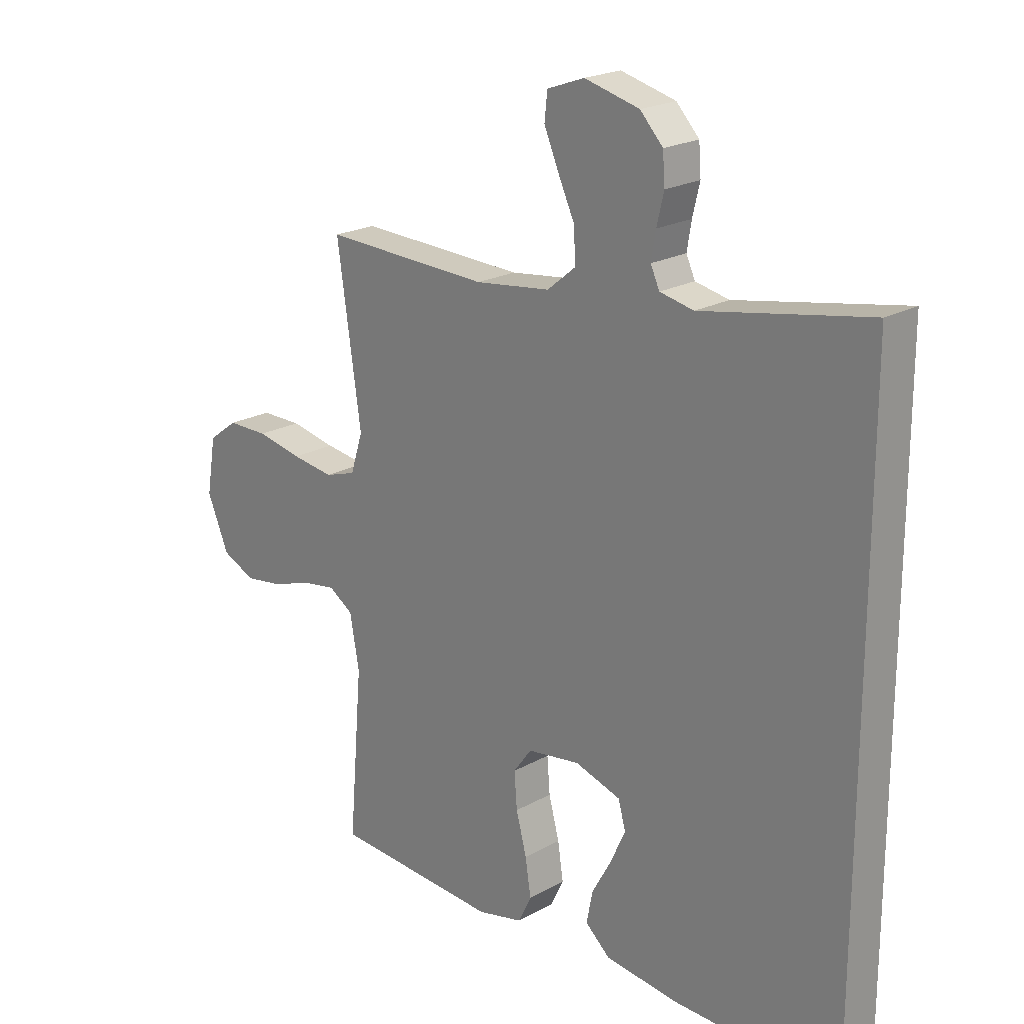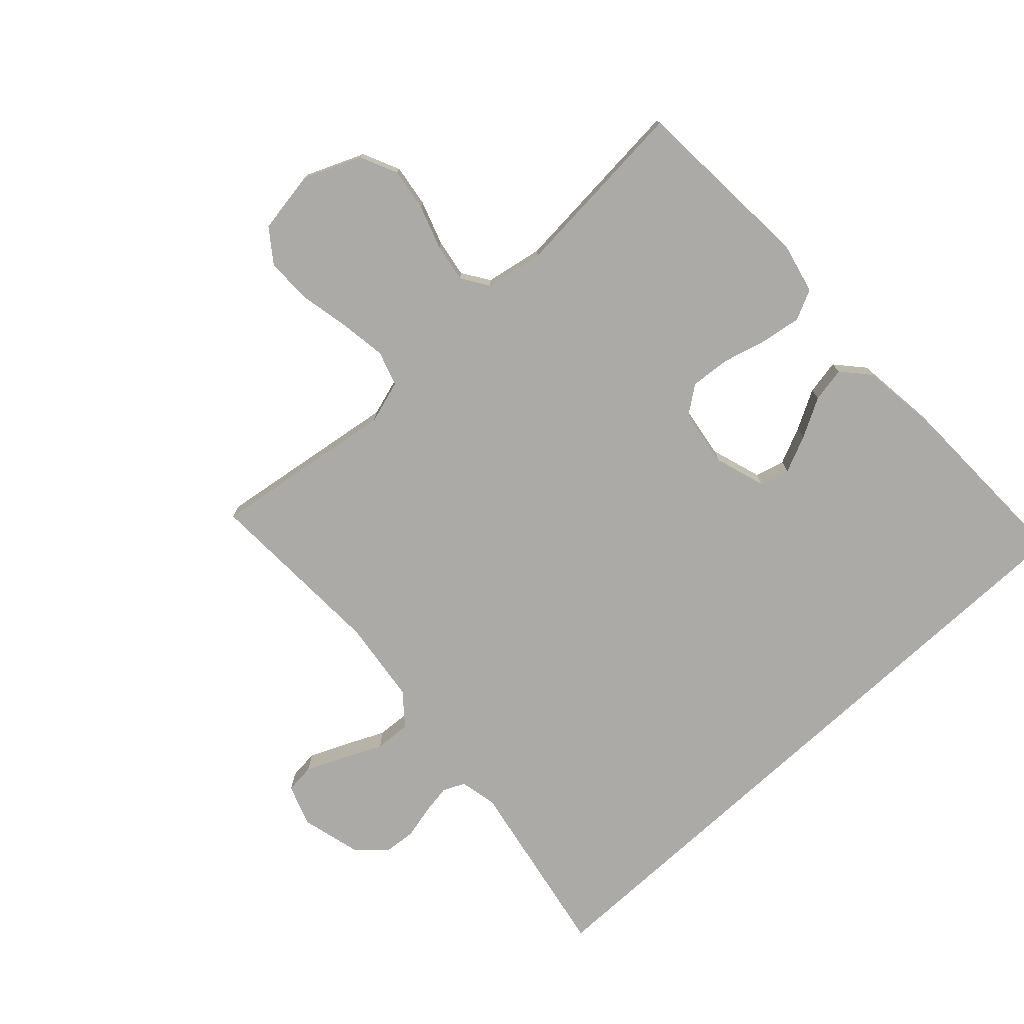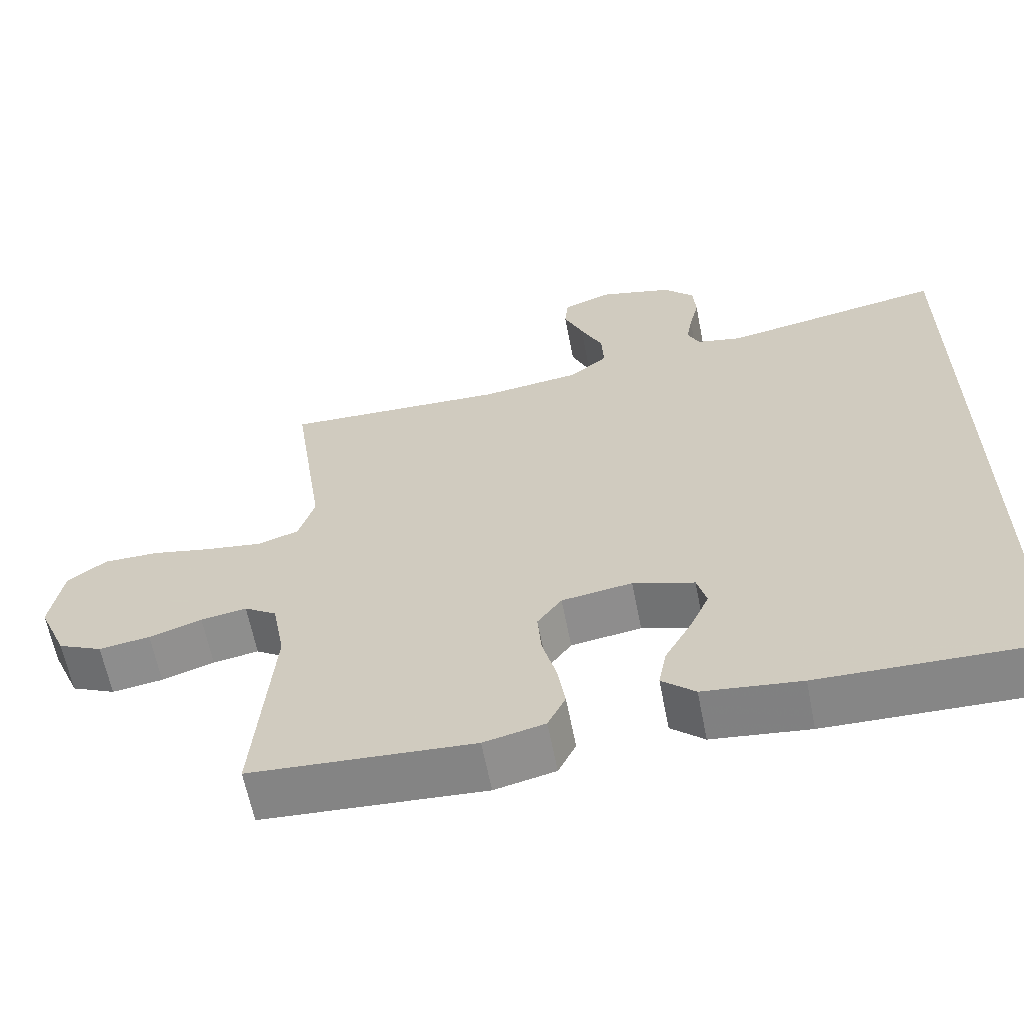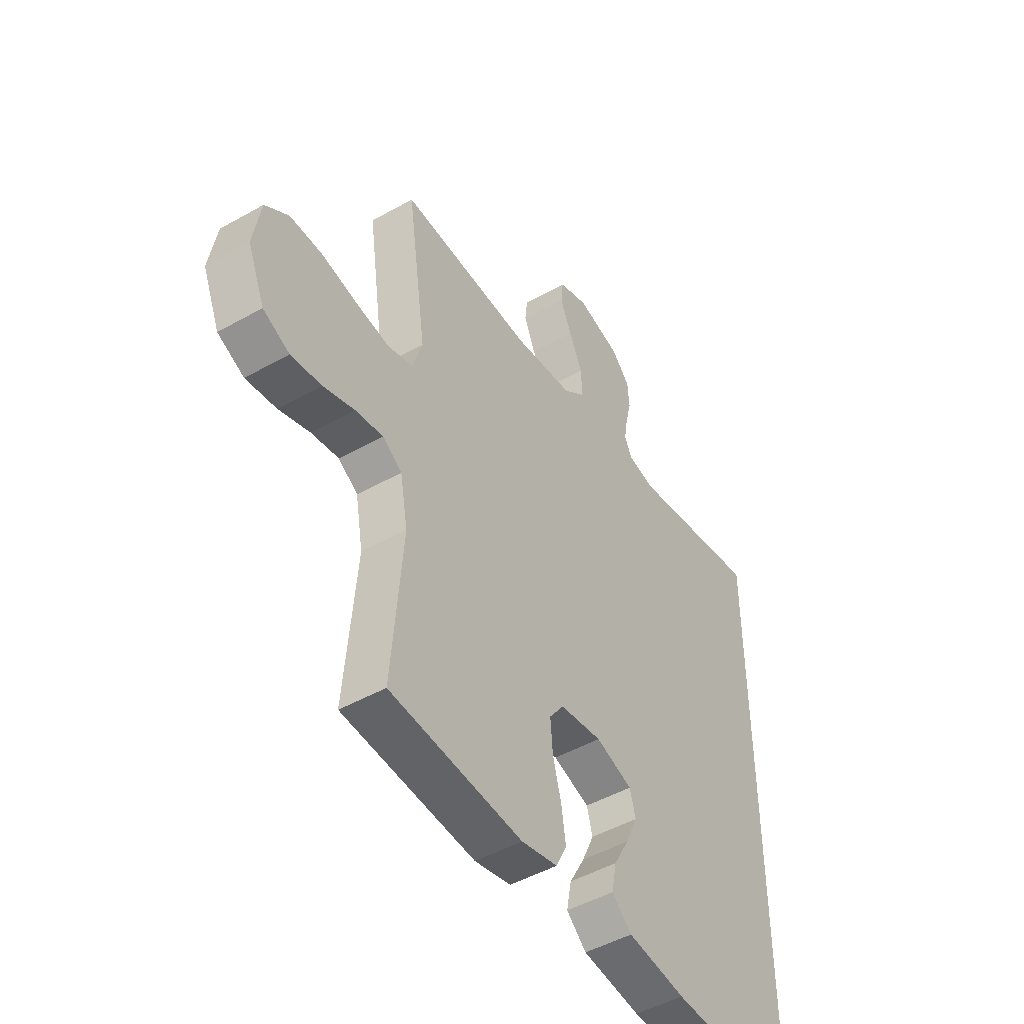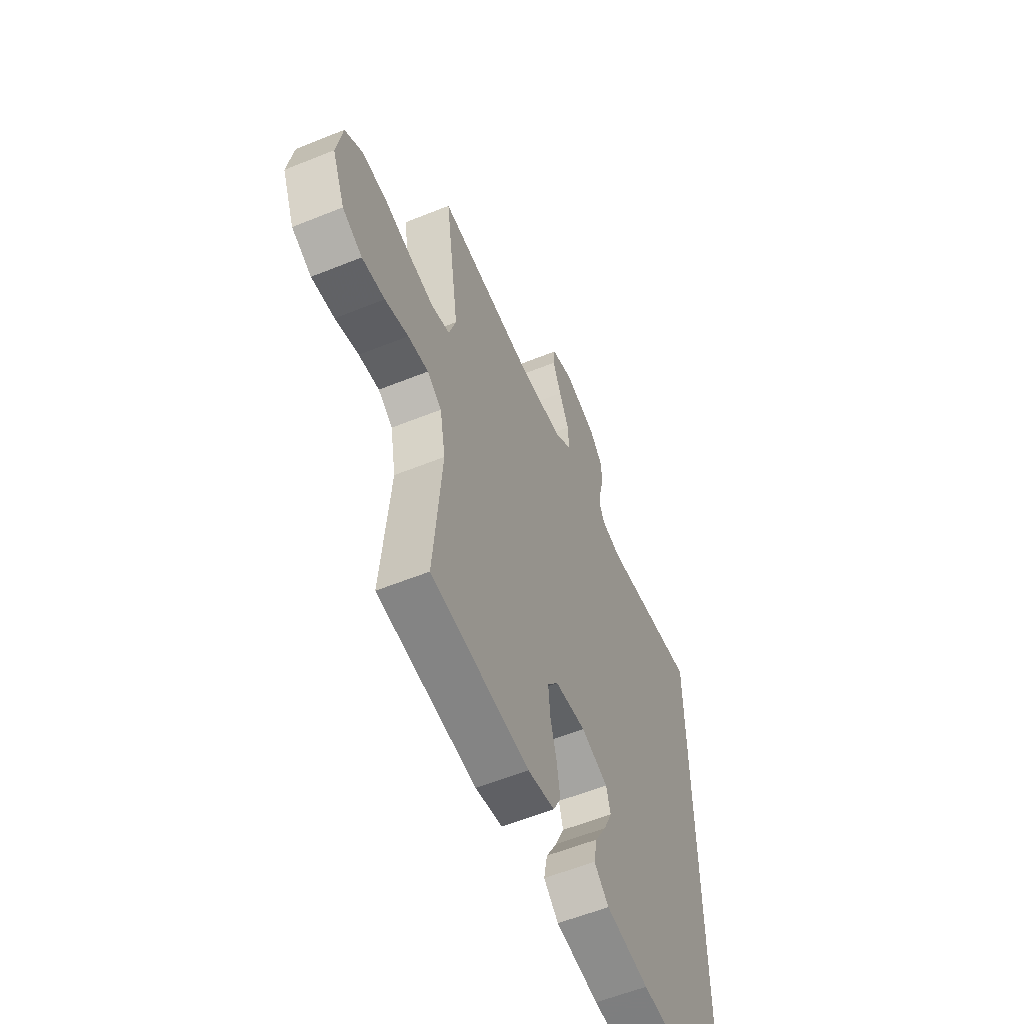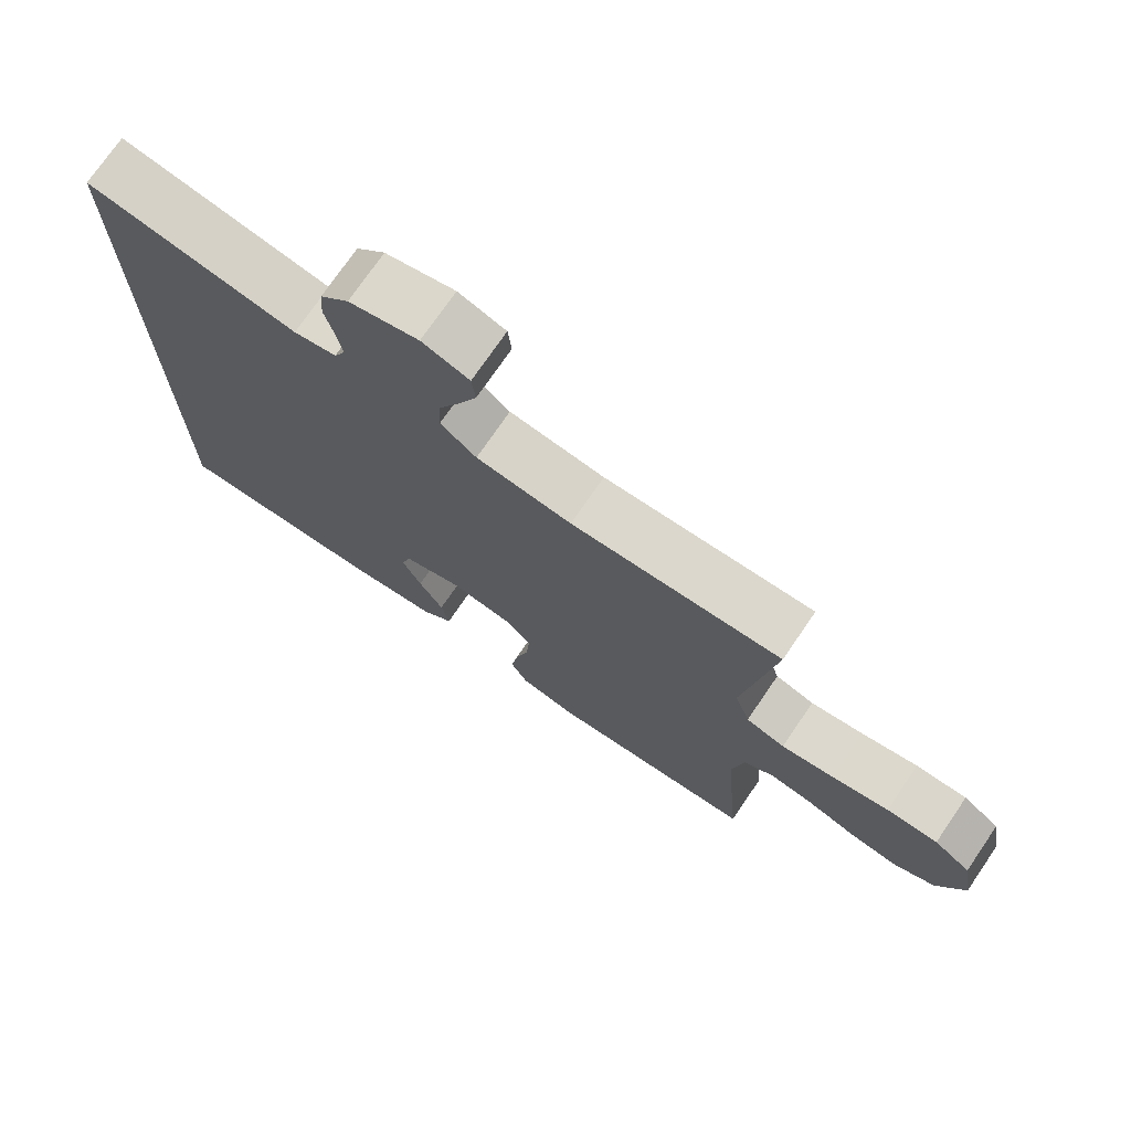
<metadata>
{"format":"obj","ext":"obj","renderer":"f3d","projection":"perspective","resolution":1024,"background":"white","views":[{"elev":21.2,"azim":-134.8,"up":"+Z"},{"elev":-75.8,"azim":132.7,"up":"+Y"},{"elev":-62.6,"azim":-168.9,"up":"+Z"},{"elev":-48.0,"azim":122.4,"up":"+Z"},{"elev":-58.0,"azim":112.7,"up":"+Z"},{"elev":74.1,"azim":34.4,"up":"+Z"}]}
</metadata>
<code>
v 0.5 0.07 -0.5
v 0.2 0.07 -0.52
v 0.118 0.07 -0.501
v 0.094 0.07 -0.452
v 0.104 0.07 -0.386
v 0.123 0.07 -0.314
v 0.128 0.07 -0.25
v 0.095 0.07 -0.205
v 0 0.07 -0.191
v -0.083 0.07 -0.218
v -0.096 0.07 -0.266
v -0.069 0.07 -0.326
v -0.034 0.07 -0.389
v -0.023 0.07 -0.446
v -0.068 0.07 -0.486
v -0.2 0.07 -0.502
v -0.5 0.07 -0.51
v -0.5 0.07 0.586
v -0.2 0.07 0.531
v -0.139 0.07 0.544
v -0.123 0.07 0.579
v -0.131 0.07 0.627
v -0.144 0.07 0.681
v -0.14 0.07 0.734
v -0.099 0.07 0.778
v 0 0.07 0.804
v 0.067 0.07 0.78
v 0.072 0.07 0.732
v 0.046 0.07 0.671
v 0.016 0.07 0.606
v 0.013 0.07 0.547
v 0.064 0.07 0.505
v 0.2 0.07 0.488
v 0.5 0.07 0.5
v 0.457 0.07 0.2
v 0.479 0.07 0.13
v 0.535 0.07 0.112
v 0.611 0.07 0.123
v 0.693 0.07 0.14
v 0.767 0.07 0.14
v 0.82 0.07 0.101
v 0.837 0.07 0
v 0.798 0.07 -0.093
v 0.738 0.07 -0.121
v 0.669 0.07 -0.111
v 0.598 0.07 -0.087
v 0.536 0.07 -0.077
v 0.492 0.07 -0.106
v 0.475 0.07 -0.2
v 0.5 0 -0.5
v 0.2 0 -0.52
v 0.118 0 -0.501
v 0.094 0 -0.452
v 0.104 0 -0.386
v 0.123 0 -0.314
v 0.128 0 -0.25
v 0.095 0 -0.205
v 0 0 -0.191
v -0.083 0 -0.218
v -0.096 0 -0.266
v -0.069 0 -0.326
v -0.034 0 -0.389
v -0.023 0 -0.446
v -0.068 0 -0.486
v -0.2 0 -0.502
v -0.5 0 -0.51
v -0.5 0 0.586
v -0.2 0 0.531
v -0.139 0 0.544
v -0.123 0 0.579
v -0.131 0 0.627
v -0.144 0 0.681
v -0.14 0 0.734
v -0.099 0 0.778
v 0 0 0.804
v 0.067 0 0.78
v 0.072 0 0.732
v 0.046 0 0.671
v 0.016 0 0.606
v 0.013 0 0.547
v 0.064 0 0.505
v 0.2 0 0.488
v 0.5 0 0.5
v 0.457 0 0.2
v 0.479 0 0.13
v 0.535 0 0.112
v 0.611 0 0.123
v 0.693 0 0.14
v 0.767 0 0.14
v 0.82 0 0.101
v 0.837 0 0
v 0.798 0 -0.093
v 0.738 0 -0.121
v 0.669 0 -0.111
v 0.598 0 -0.087
v 0.536 0 -0.077
v 0.492 0 -0.106
v 0.475 0 -0.2
f 44 45 46
f 43 44 46
f 42 43 46
f 41 42 46
f 40 41 46
f 39 40 46
f 38 39 46
f 37 38 46 47
f 36 37 47 48
f 33 34 35
f 36 48 49
f 35 36 49
f 33 35 49
f 32 33 49
f 28 29 30
f 27 28 30
f 26 27 30
f 25 26 30
f 24 25 30
f 23 24 30
f 22 23 30
f 21 22 30 31
f 32 49 1
f 31 32 1
f 21 31 1
f 20 21 1
f 15 16 17
f 14 15 17
f 13 14 17
f 12 13 17
f 11 12 17 18
f 10 11 18 19
f 4 5 6
f 3 4 6
f 2 3 6
f 1 2 6
f 1 6 7
f 20 1 7 8
f 9 10 19 20
f 8 9 20
f 95 94 93
f 95 93 92
f 95 92 91
f 95 91 90
f 95 90 89
f 95 89 88
f 95 88 87
f 96 95 87 86
f 97 96 86 85
f 84 83 82
f 98 97 85
f 98 85 84
f 98 84 82
f 98 82 81
f 79 78 77
f 79 77 76
f 79 76 75
f 79 75 74
f 79 74 73
f 79 73 72
f 79 72 71
f 80 79 71 70
f 50 98 81
f 50 81 80
f 50 80 70
f 50 70 69
f 66 65 64
f 66 64 63
f 66 63 62
f 66 62 61
f 67 66 61 60
f 68 67 60 59
f 55 54 53
f 55 53 52
f 55 52 51
f 55 51 50
f 56 55 50
f 57 56 50 69
f 69 68 59 58
f 69 58 57
f 1 50 51 2
f 2 51 52 3
f 3 52 53 4
f 4 53 54 5
f 5 54 55 6
f 6 55 56 7
f 7 56 57 8
f 8 57 58 9
f 9 58 59 10
f 10 59 60 11
f 11 60 61 12
f 12 61 62 13
f 13 62 63 14
f 14 63 64 15
f 15 64 65 16
f 16 65 66 17
f 17 66 67 18
f 18 67 68 19
f 19 68 69 20
f 20 69 70 21
f 21 70 71 22
f 22 71 72 23
f 23 72 73 24
f 24 73 74 25
f 25 74 75 26
f 26 75 76 27
f 27 76 77 28
f 28 77 78 29
f 29 78 79 30
f 30 79 80 31
f 31 80 81 32
f 32 81 82 33
f 33 82 83 34
f 34 83 84 35
f 35 84 85 36
f 36 85 86 37
f 37 86 87 38
f 38 87 88 39
f 39 88 89 40
f 40 89 90 41
f 41 90 91 42
f 42 91 92 43
f 43 92 93 44
f 44 93 94 45
f 45 94 95 46
f 46 95 96 47
f 47 96 97 48
f 48 97 98 49
f 49 98 50 1

</code>
